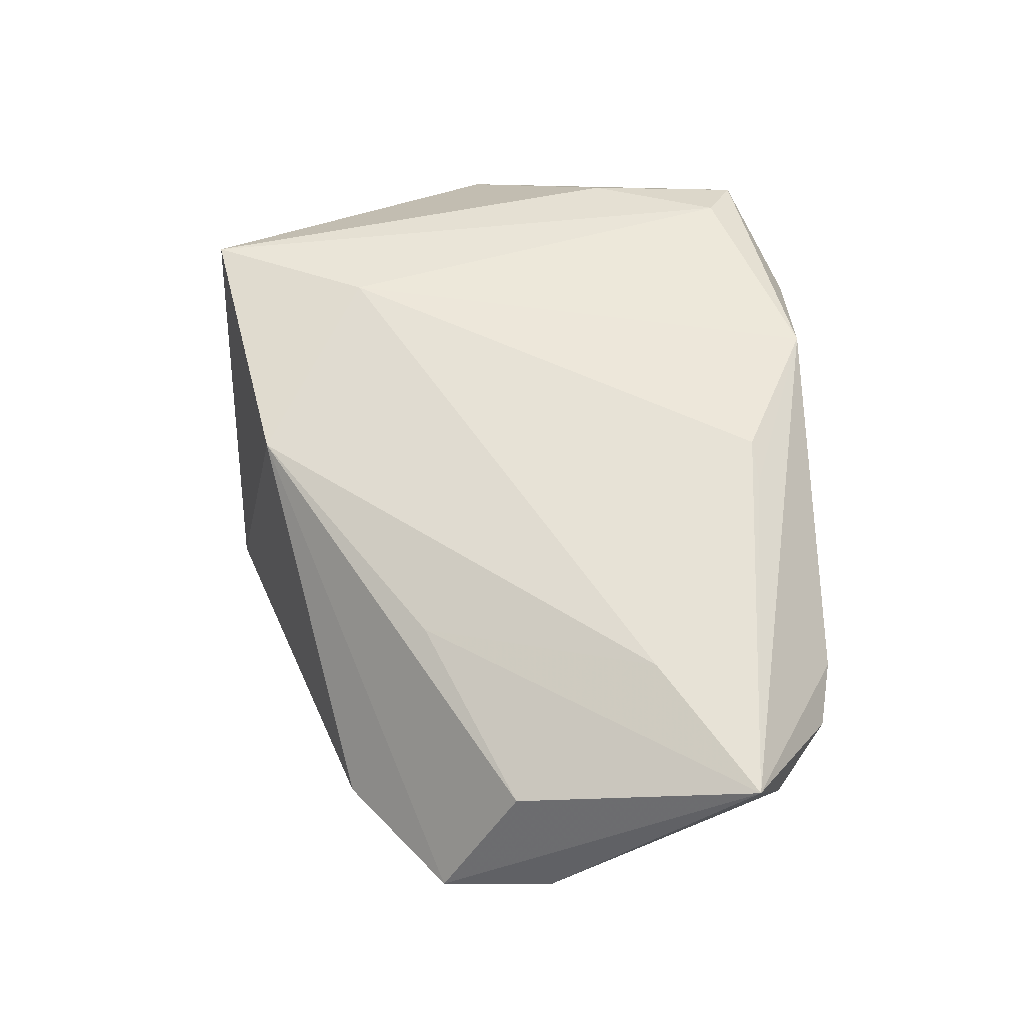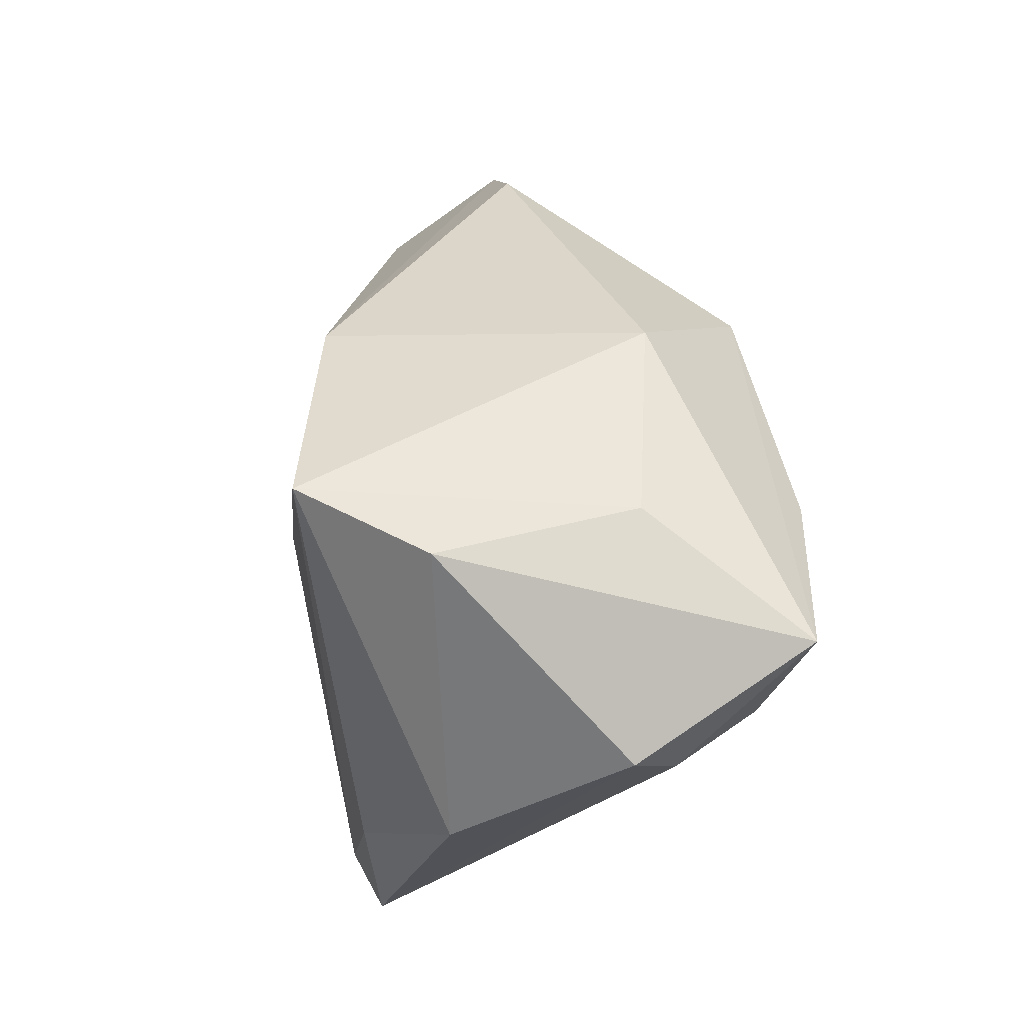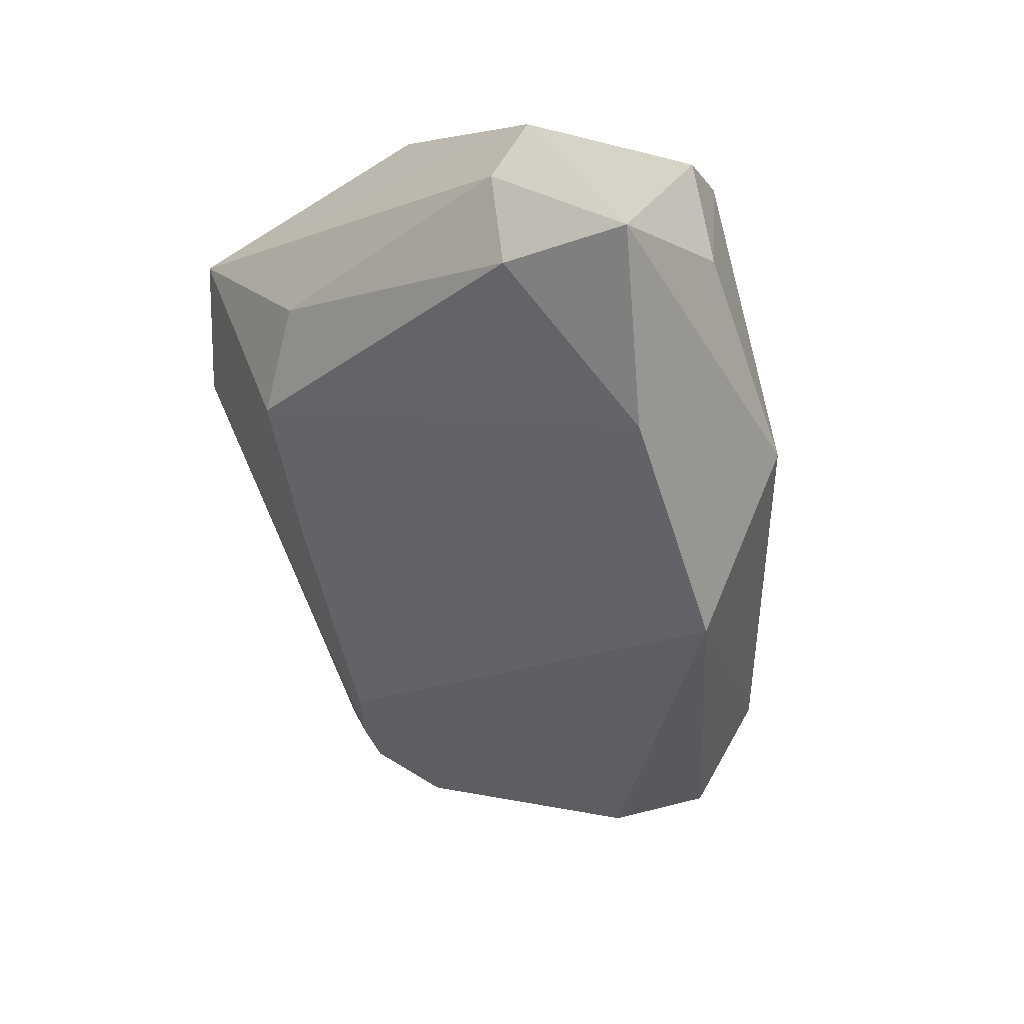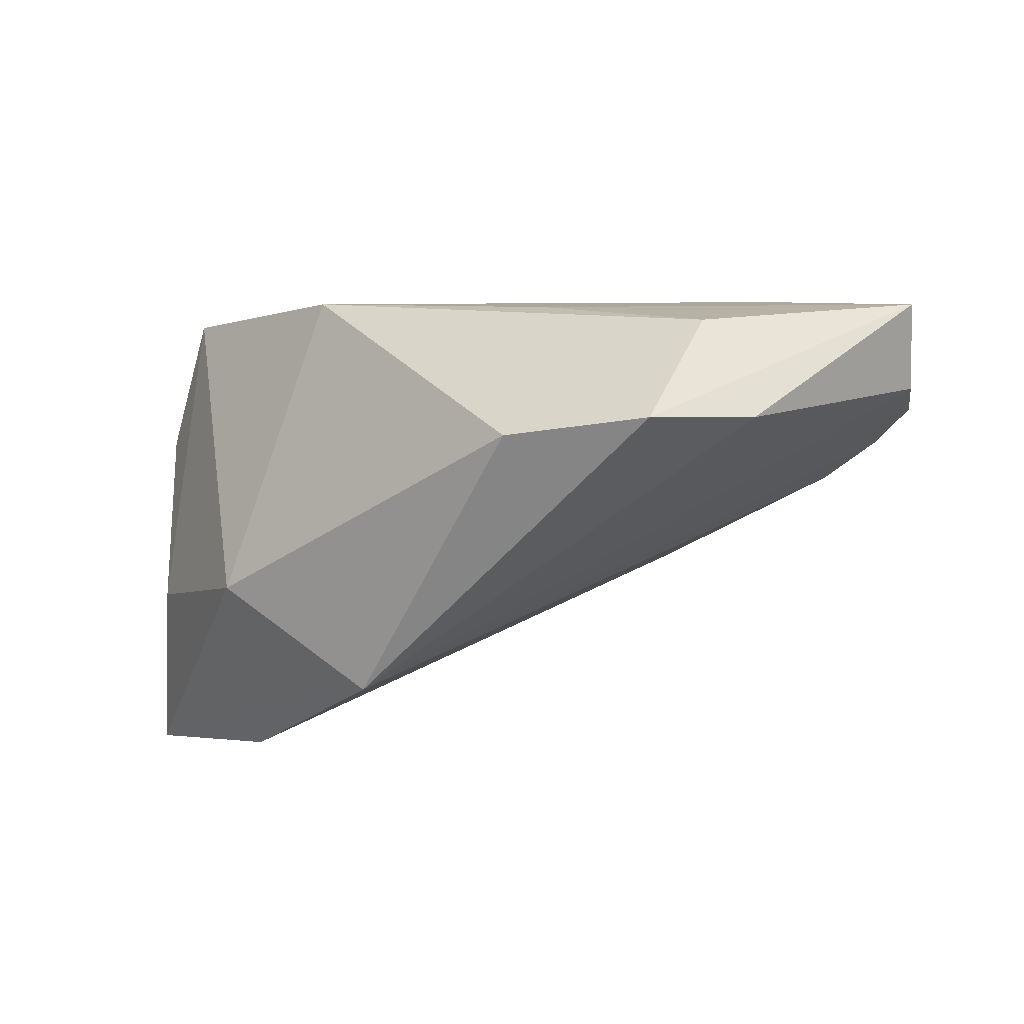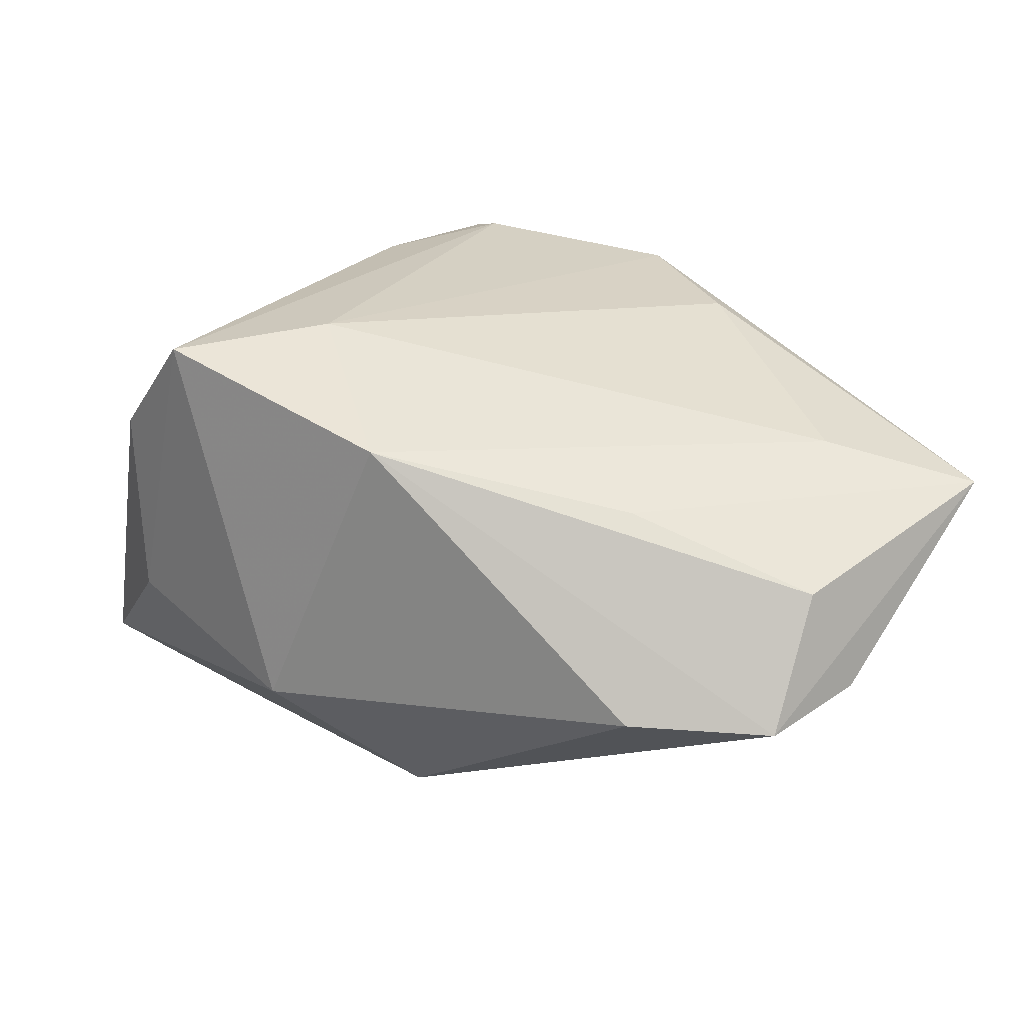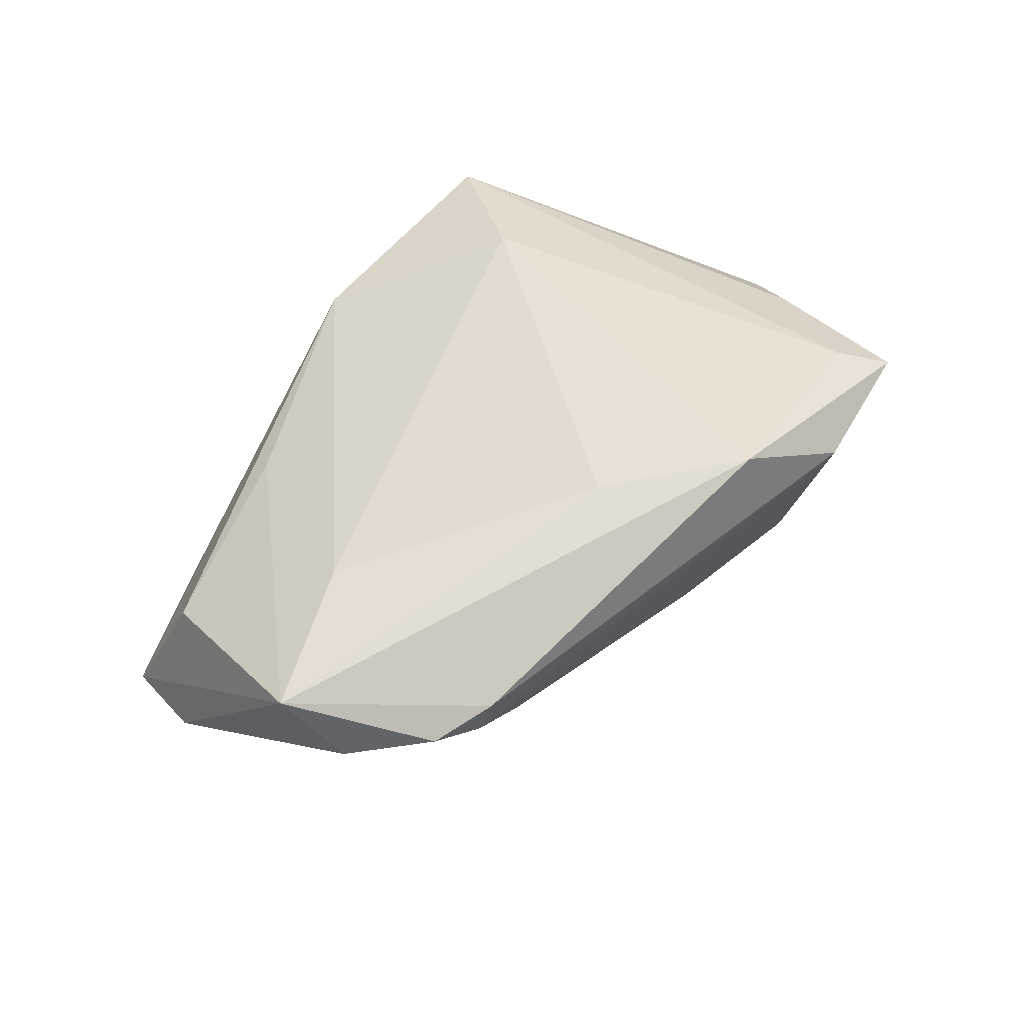
<metadata>
{"format":"obj","ext":"obj","renderer":"f3d","projection":"perspective","resolution":1024,"background":"white","views":[{"elev":49.7,"azim":-91.6,"up":"+Z"},{"elev":51.1,"azim":79.1,"up":"+Y"},{"elev":-54.1,"azim":110.3,"up":"+Z"},{"elev":-20.0,"azim":-117.0,"up":"+Z"},{"elev":27.0,"azim":-135.9,"up":"+Z"},{"elev":35.8,"azim":-38.8,"up":"+Z"}]}
</metadata>
<code>
v 0.002191 -0.03196 -0.004205
v 0.01775 -0.04083 0.01594
v 0.04255 0.01242 -0.02339
v -0.04334 -0.01954 0.01388
v -0.0434 0.0176 -0.0112
v 0.02972 0.03372 0.01106
v 0.04484 0.02794 -0.02823
v 0.04462 2.729e-05 0.01237
v 0.03277 -0.01645 0.02152
v 0.002599 0.03421 -0.01879
v 0.03329 -0.03477 0.02023
v 0.04832 0.01304 -0.01266
v 0.05066 0.01849 -0.007259
v 0.03393 -0.02034 -0.0009145
v -0.05473 -0.002779 0.003019
v 0.02287 -0.02811 -0.004472
v -0.05288 -0.03408 0.001122
v 0.002672 -0.04072 0.02141
v -0.009534 0.01995 -0.03349
v 0.02816 0.03421 -0.01241
v -0.01039 0.02741 0.01745
v -0.03503 0.007714 0.01078
v 0.02215 0.02163 -0.03349
v -0.03732 -0.04156 0.004922
v -0.04453 -0.04024 0.002641
v -0.01964 -0.03364 0.01908
v -0.0585 -0.03065 0.009466
v -0.02992 -0.03718 -0.002243
v 0.01829 0.03421 0.02457
v 0.01005 0.01577 0.02499
v -0.0146 -0.03316 0.0208
v -0.05693 0.00611 -0.01181
v -0.03771 -0.03975 0.0004555
v 0.02678 -0.03163 0.02272
v -0.05843 -0.00698 -0.009887
f 8 11 13
f 10 21 29
f 5 21 10
f 27 31 4
f 11 8 9
f 9 8 29
f 9 34 11
f 29 34 9
f 13 11 12
f 16 1 23
f 23 3 16
f 5 10 19
f 23 1 19
f 7 3 23
f 23 19 7
f 7 19 10
f 13 12 7
f 7 12 3
f 30 34 29
f 30 4 31
f 29 21 30
f 21 4 30
f 22 15 27
f 21 15 22
f 27 4 22
f 22 4 21
f 26 31 27
f 2 33 1
f 2 16 11
f 1 16 2
f 11 16 14
f 14 16 3
f 14 12 11
f 3 12 14
f 5 19 32
f 32 19 35
f 32 21 5
f 32 15 21
f 32 35 27
f 27 15 32
f 27 35 17
f 35 19 17
f 19 33 17
f 33 2 24
f 28 19 1
f 1 33 28
f 28 33 19
f 13 7 6
f 6 8 13
f 29 8 6
f 18 30 31
f 34 30 18
f 11 34 18
f 18 2 11
f 18 24 2
f 31 26 18
f 18 26 27
f 27 24 18
f 25 17 33
f 33 24 25
f 27 17 25
f 25 24 27
f 20 7 10
f 20 6 7
f 20 10 29
f 29 6 20

</code>
